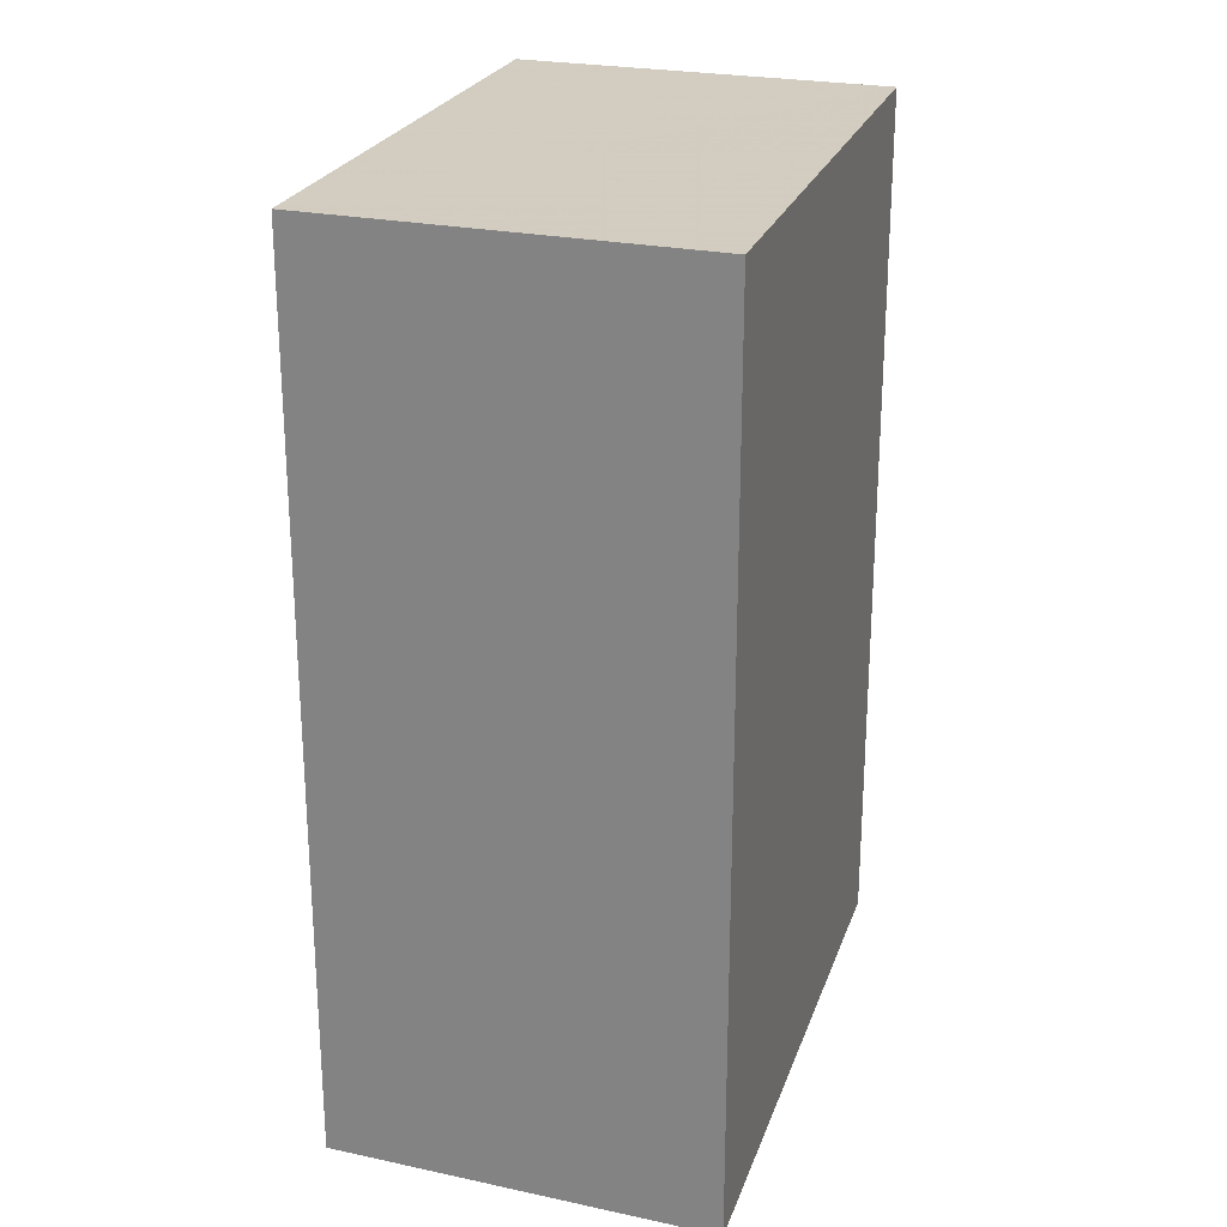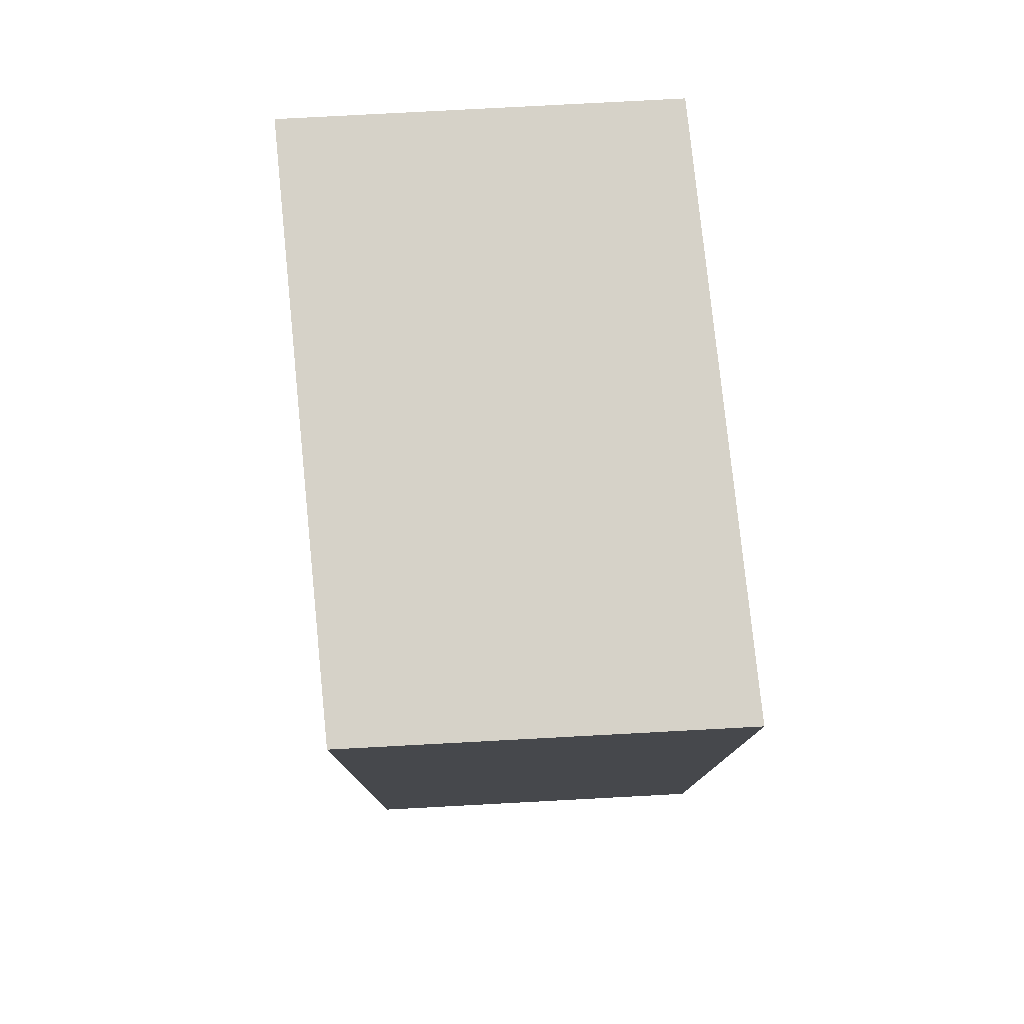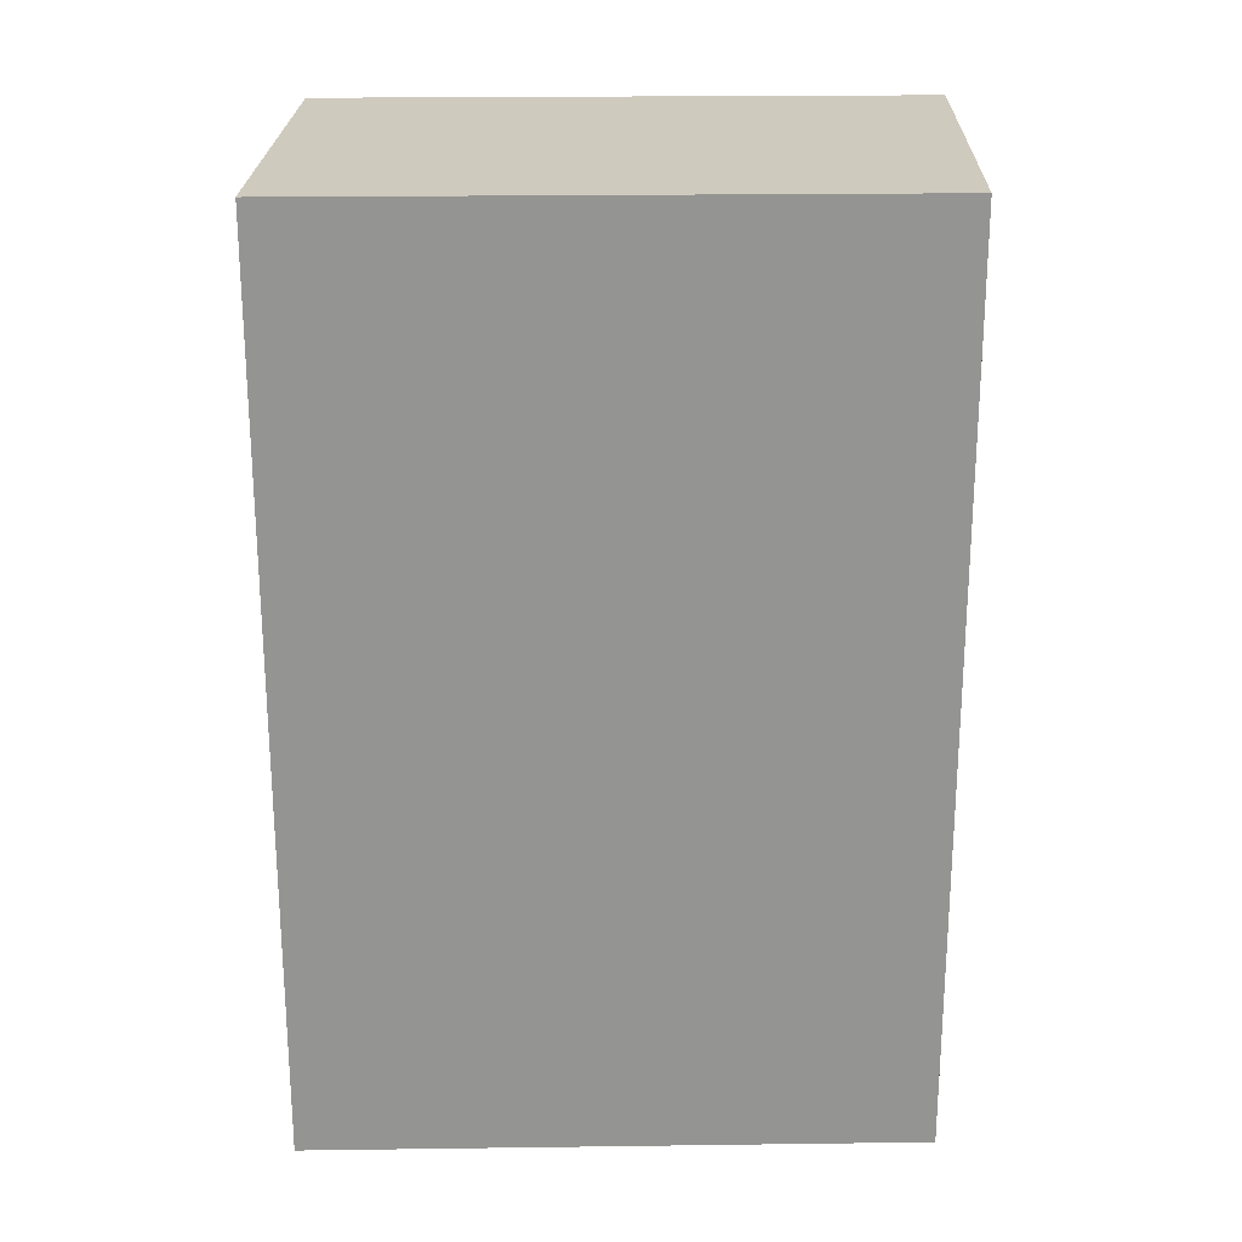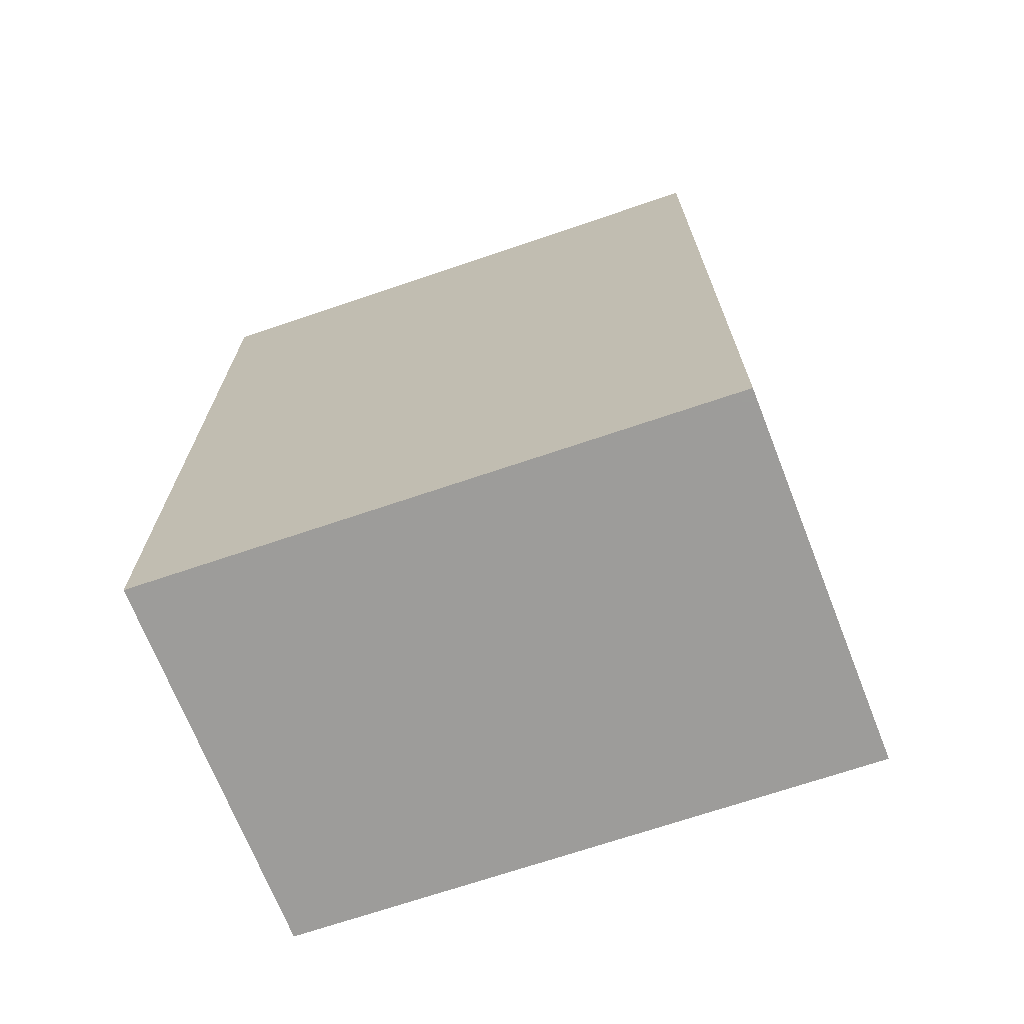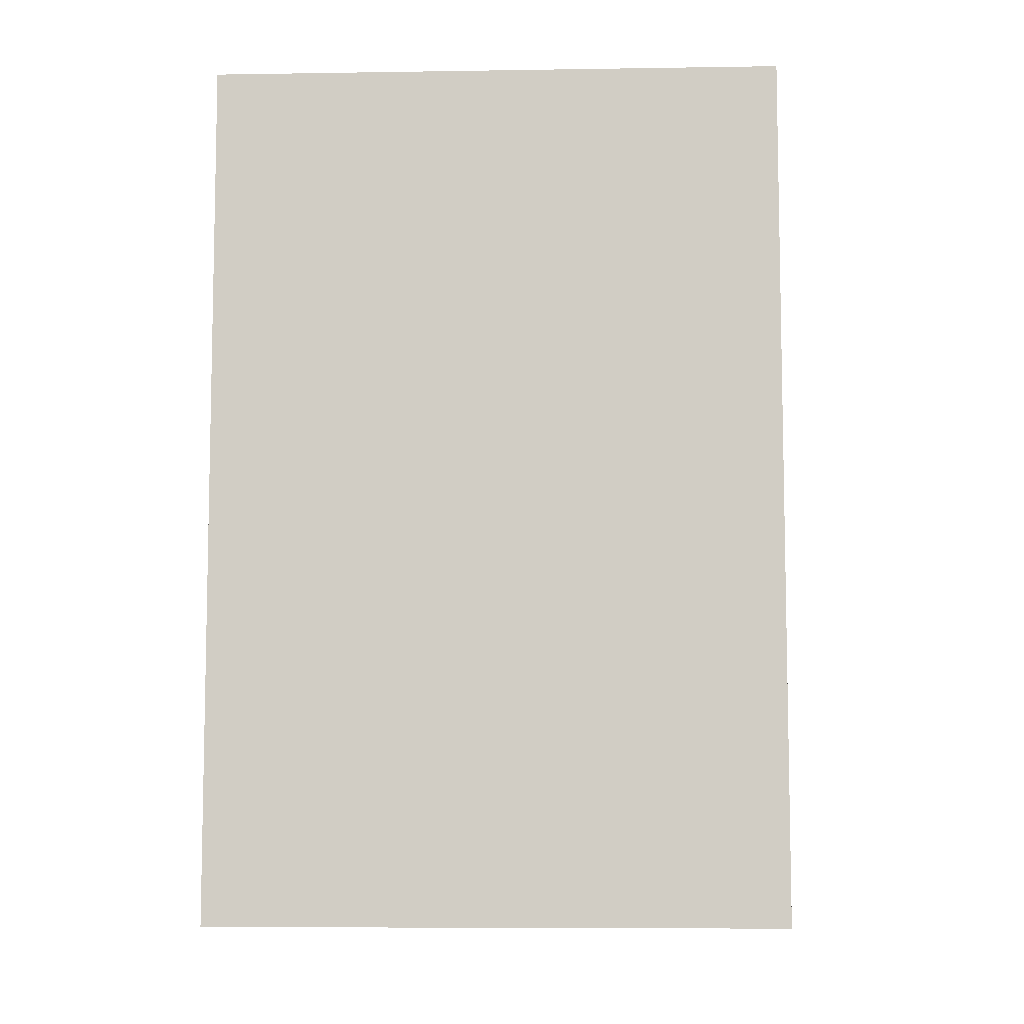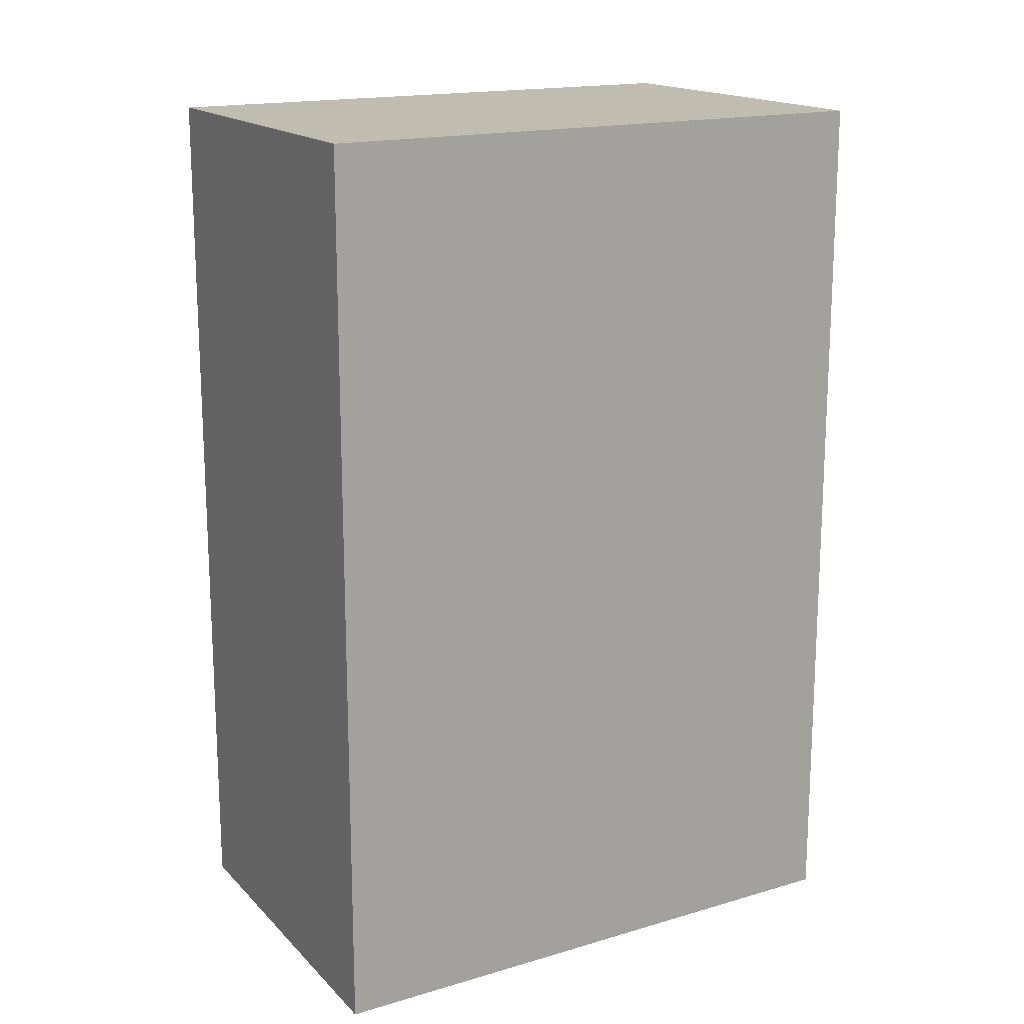
<metadata>
{"format":"obj","ext":"obj","renderer":"f3d","projection":"perspective","resolution":1024,"background":"white","views":[{"elev":24.3,"azim":9.9,"up":"+Y"},{"elev":78.4,"azim":-12.6,"up":"+Y"},{"elev":23.2,"azim":81.9,"up":"+Y"},{"elev":-70.3,"azim":101.9,"up":"+Y"},{"elev":-7.7,"azim":-94.3,"up":"+Y"},{"elev":16.6,"azim":52.1,"up":"+Y"}]}
</metadata>
<code>
v -4.96 0.1692 -5.32
v -4.99 0.1692 -5.325
v -4.995 0.1692 -5.278
v -4.965 0.1692 -5.273
v -4.96 0.09881 -5.32
v -4.965 0.09881 -5.273
v -4.995 0.09881 -5.278
v -4.99 0.09881 -5.325
v -4.965 0.09881 -5.273
v -4.96 0.09881 -5.32
v -4.96 0.1692 -5.32
v -4.965 0.1692 -5.273
v -4.995 0.09881 -5.278
v -4.965 0.09881 -5.273
v -4.965 0.1692 -5.273
v -4.995 0.1692 -5.278
v -4.99 0.09881 -5.325
v -4.995 0.09881 -5.278
v -4.995 0.1692 -5.278
v -4.99 0.1692 -5.325
v -4.96 0.09881 -5.32
v -4.99 0.09881 -5.325
v -4.99 0.1692 -5.325
v -4.96 0.1692 -5.32
f 1 2 3
f 1 3 4
f 5 6 7
f 5 7 8
f 9 10 11
f 9 11 12
f 13 14 15
f 13 15 16
f 17 18 19
f 17 19 20
f 21 22 23
f 21 23 24

</code>
